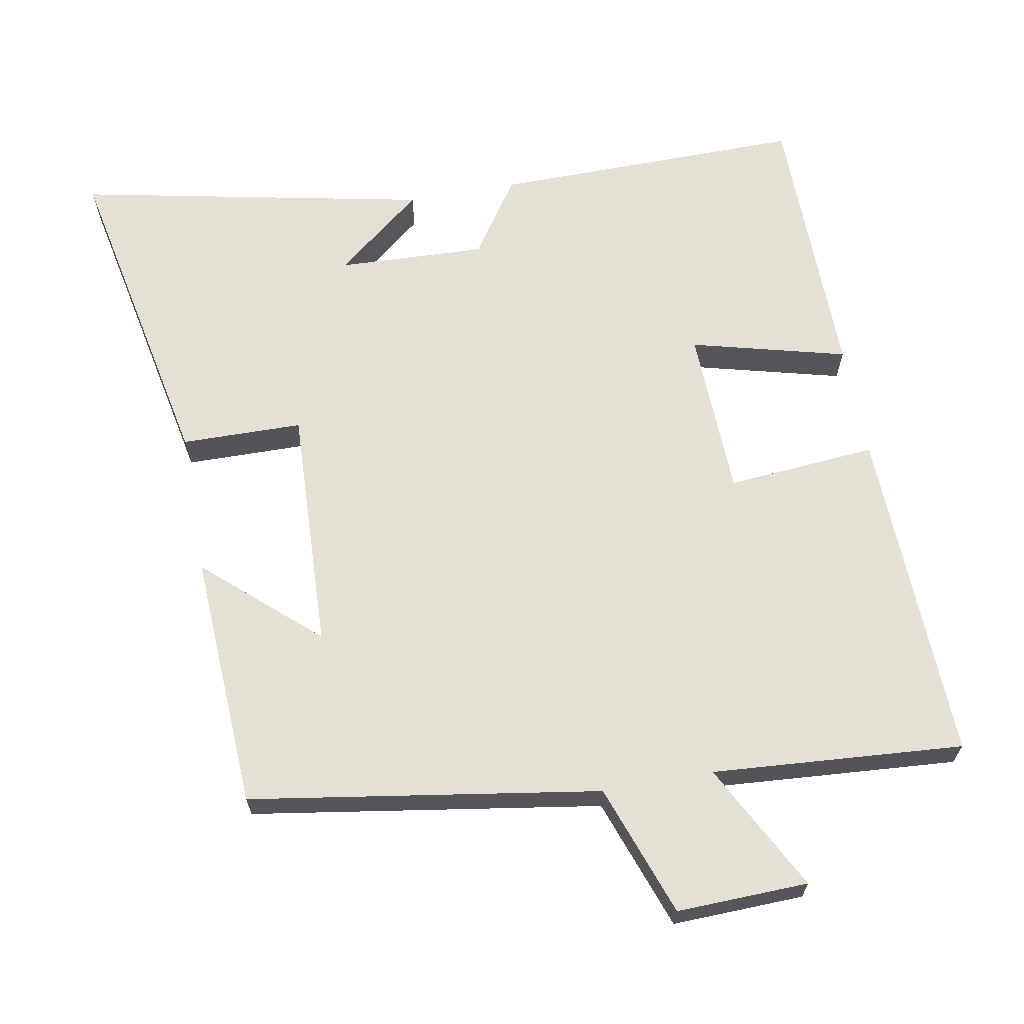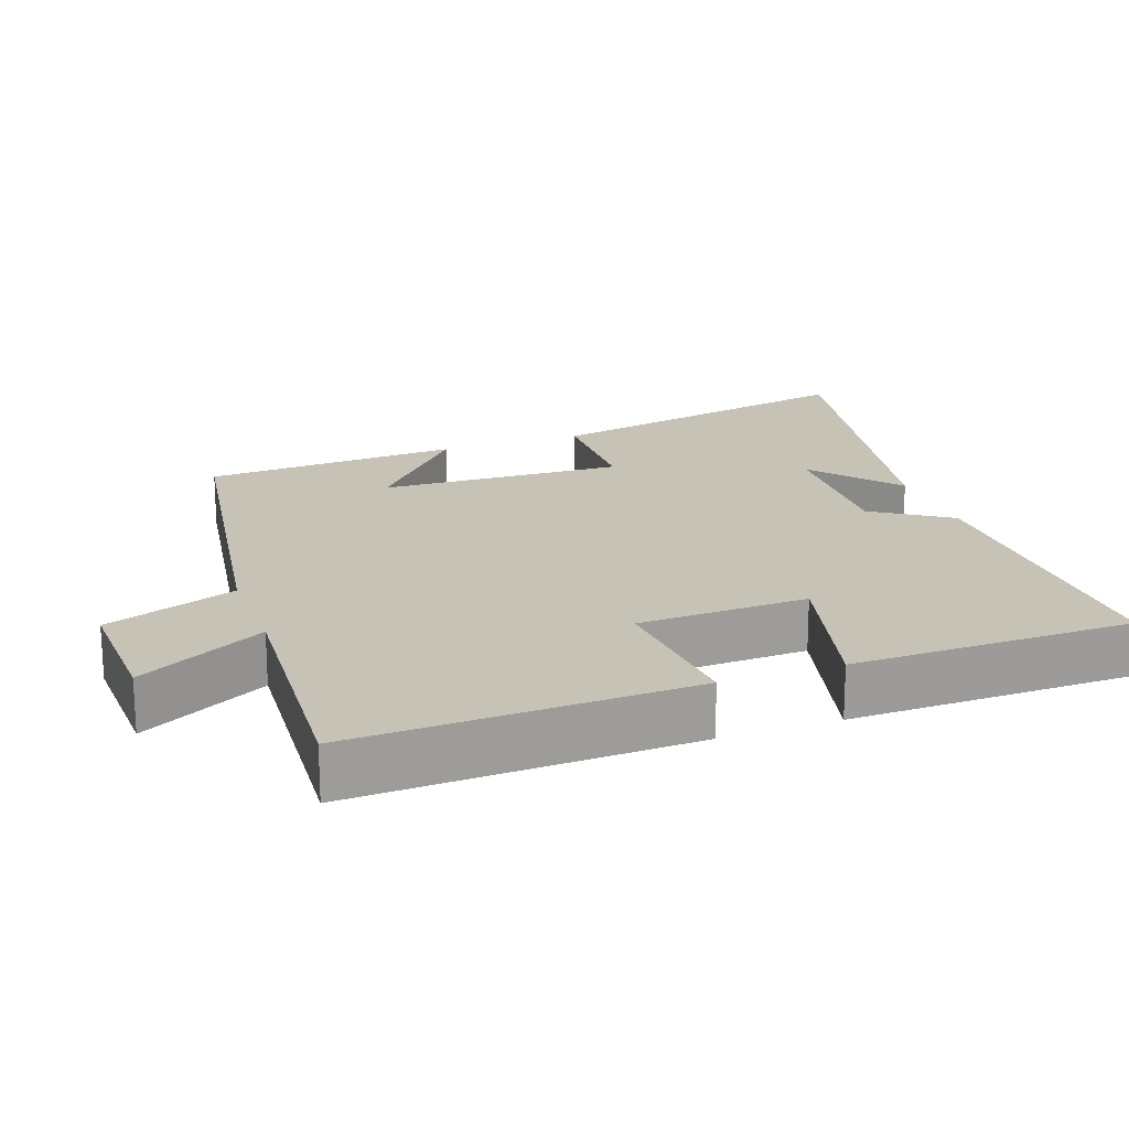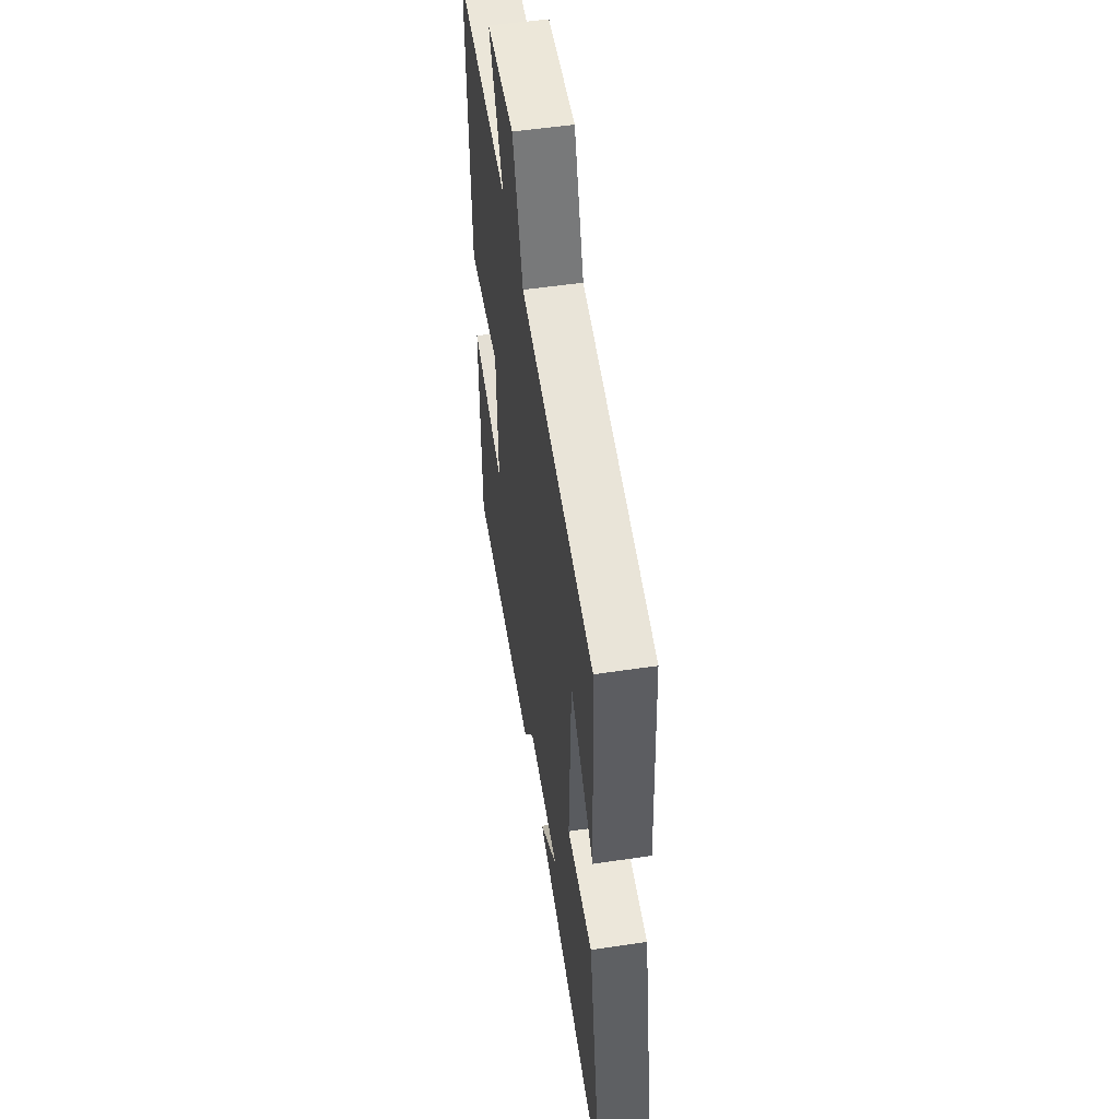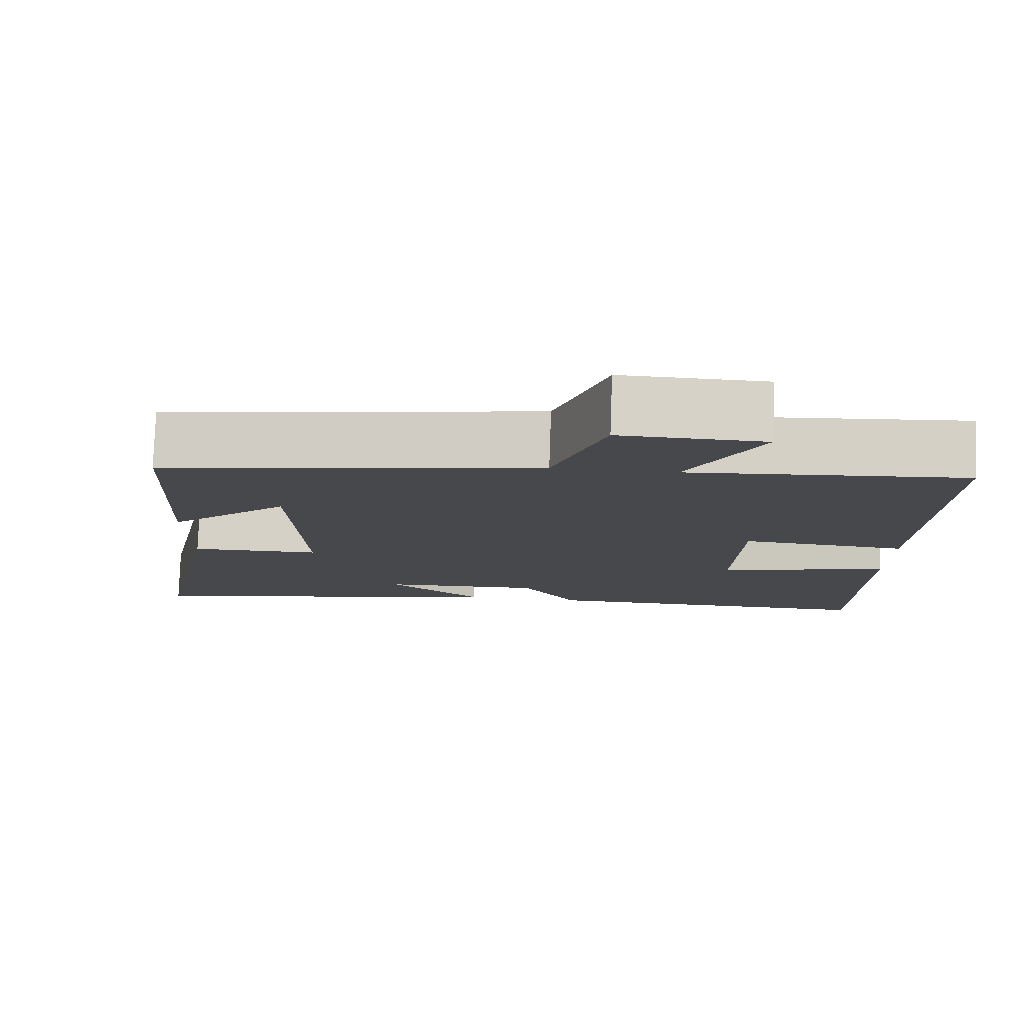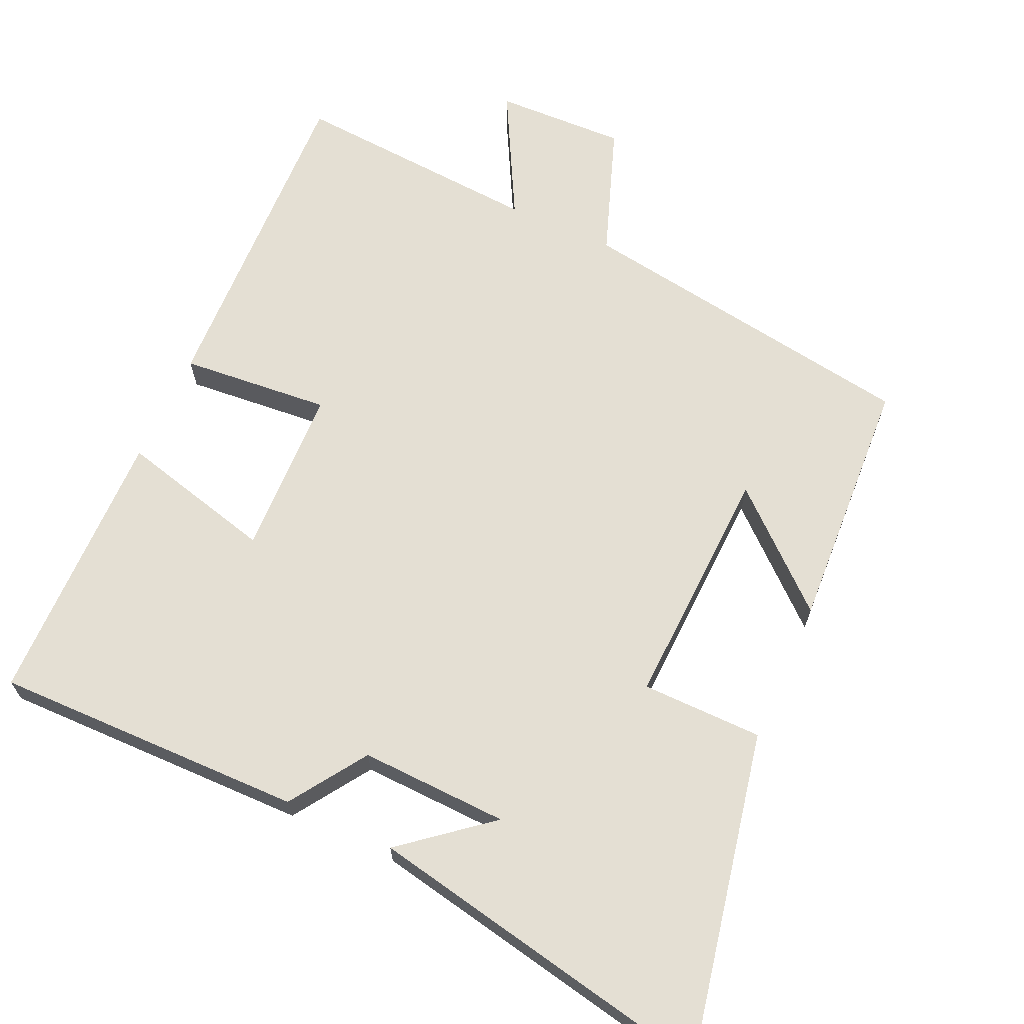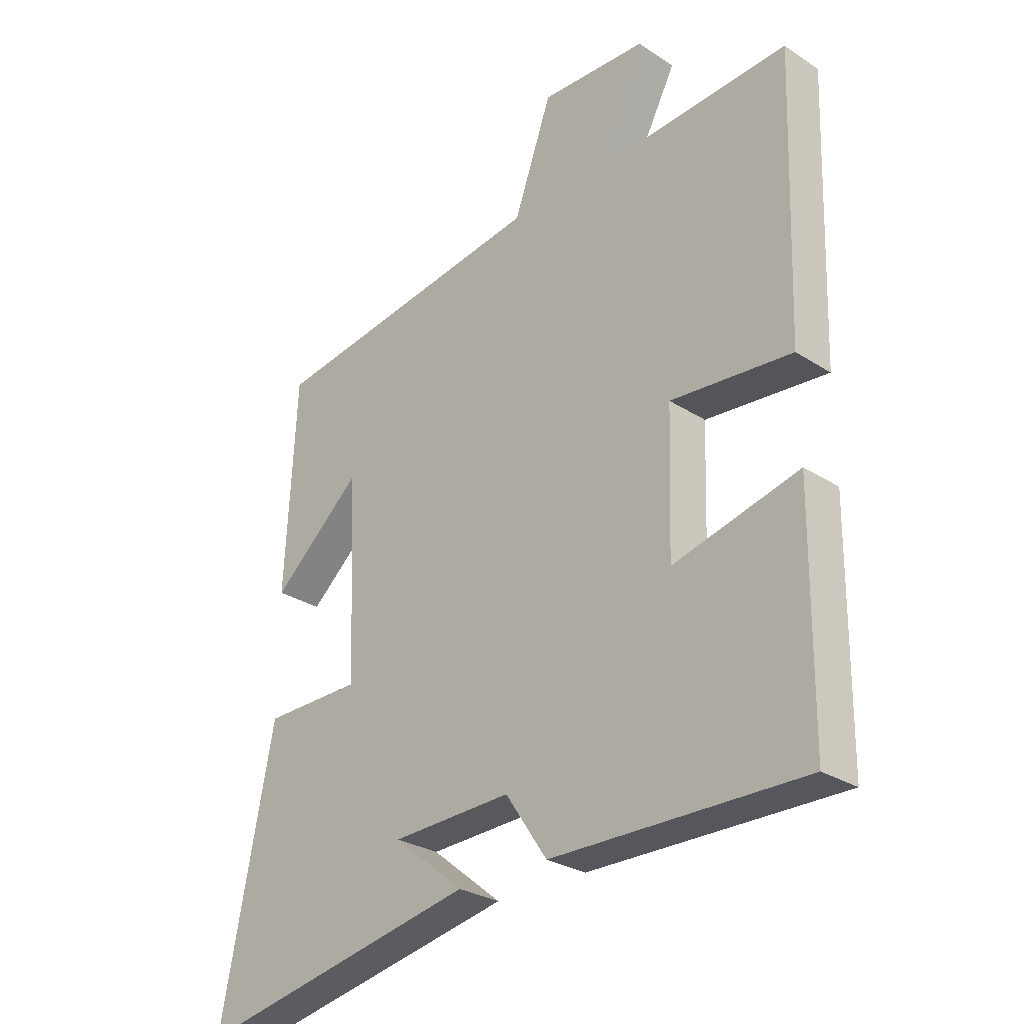
<metadata>
{"format":"obj","ext":"obj","renderer":"f3d","projection":"perspective","resolution":1024,"background":"white","views":[{"elev":65.4,"azim":-10.2,"up":"+Y"},{"elev":19.3,"azim":70.1,"up":"+Y"},{"elev":52.7,"azim":-99.1,"up":"+Z"},{"elev":78.8,"azim":2.0,"up":"+Z"},{"elev":66.5,"azim":-155.7,"up":"+Y"},{"elev":-27.9,"azim":45.4,"up":"+Z"}]}
</metadata>
<code>
v -0.481 0.07 0.424
v 0.008 0.07 0.5
v 0.074 0.07 0.684
v 0.258 0.07 0.678
v 0.164 0.07 0.5
v 0.516 0.07 0.525
v 0.5 0.07 0.052
v 0.29 0.07 0.07
v 0.282 0.07 -0.168
v 0.5 0.07 -0.112
v 0.496 0.07 -0.505
v 0.059 0.07 -0.5
v -0.013 0.07 -0.393
v -0.221 0.07 -0.401
v -0.099 0.07 -0.5
v -0.592 0.07 -0.599
v -0.5 0.07 -0.141
v -0.33 0.07 -0.139
v -0.344 0.07 0.203
v -0.5 0.07 0.065
v -0.481 0 0.424
v 0.008 0 0.5
v 0.074 0 0.684
v 0.258 0 0.678
v 0.164 0 0.5
v 0.516 0 0.525
v 0.5 0 0.052
v 0.29 0 0.07
v 0.282 0 -0.168
v 0.5 0 -0.112
v 0.496 0 -0.505
v 0.059 0 -0.5
v -0.013 0 -0.393
v -0.221 0 -0.401
v -0.099 0 -0.5
v -0.592 0 -0.599
v -0.5 0 -0.141
v -0.33 0 -0.139
v -0.344 0 0.203
v -0.5 0 0.065
f 19 20 1
f 16 17 18
f 14 15 16
f 14 16 18
f 13 14 18 19
f 9 10 11 12
f 8 9 12 13
f 5 6 7 8
f 5 8 13 19
f 2 3 4 5
f 1 2 5 19
f 21 40 39
f 38 37 36
f 36 35 34
f 38 36 34
f 39 38 34 33
f 32 31 30 29
f 33 32 29 28
f 28 27 26 25
f 39 33 28 25
f 25 24 23 22
f 39 25 22 21
f 1 21 22 2
f 2 22 23 3
f 3 23 24 4
f 4 24 25 5
f 5 25 26 6
f 6 26 27 7
f 7 27 28 8
f 8 28 29 9
f 9 29 30 10
f 10 30 31 11
f 11 31 32 12
f 12 32 33 13
f 13 33 34 14
f 14 34 35 15
f 15 35 36 16
f 16 36 37 17
f 17 37 38 18
f 18 38 39 19
f 19 39 40 20
f 20 40 21 1

</code>
